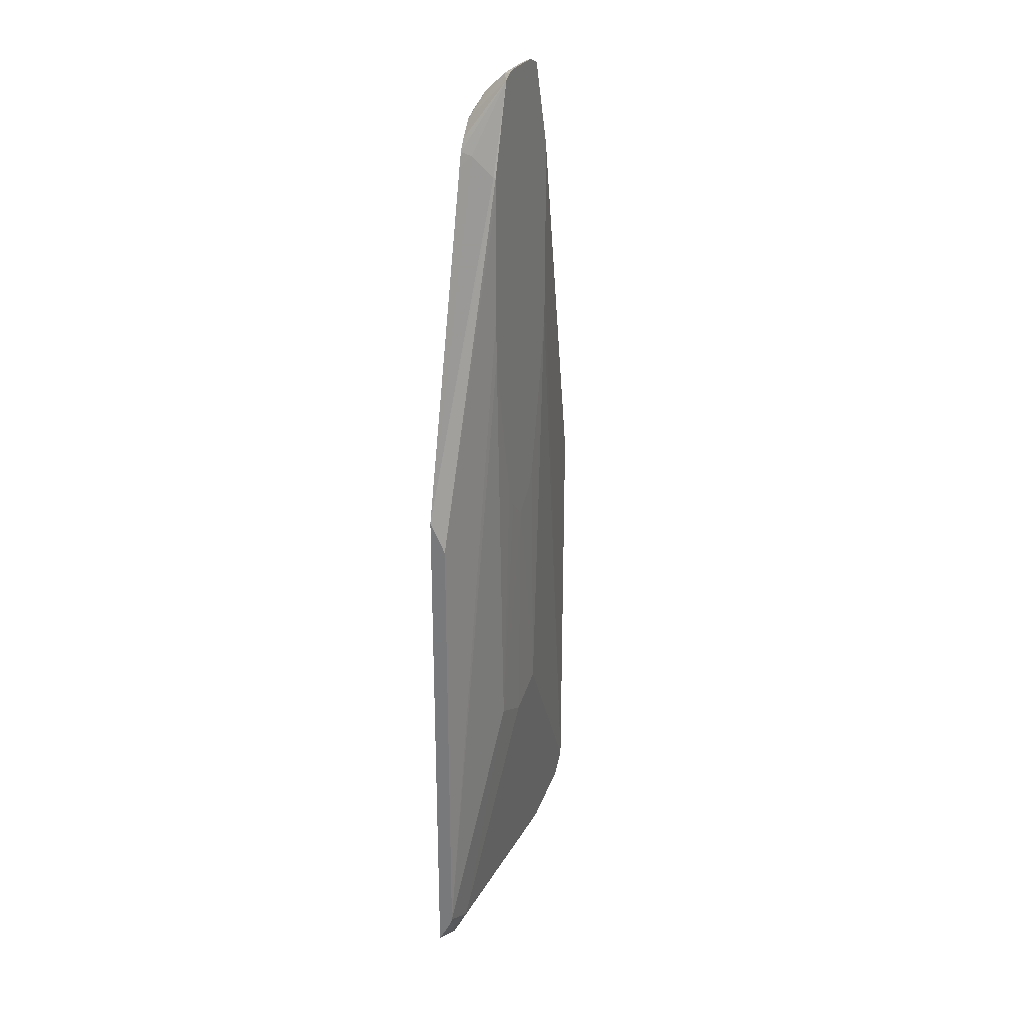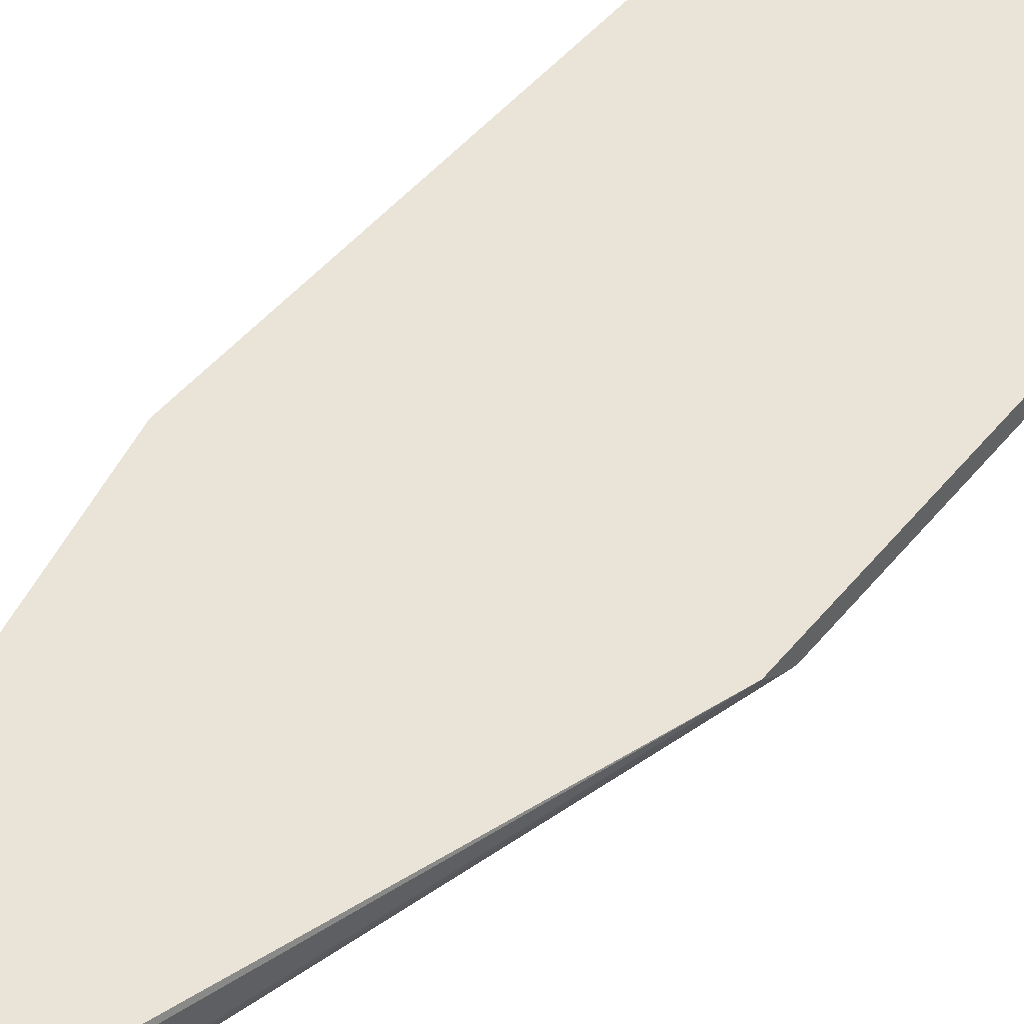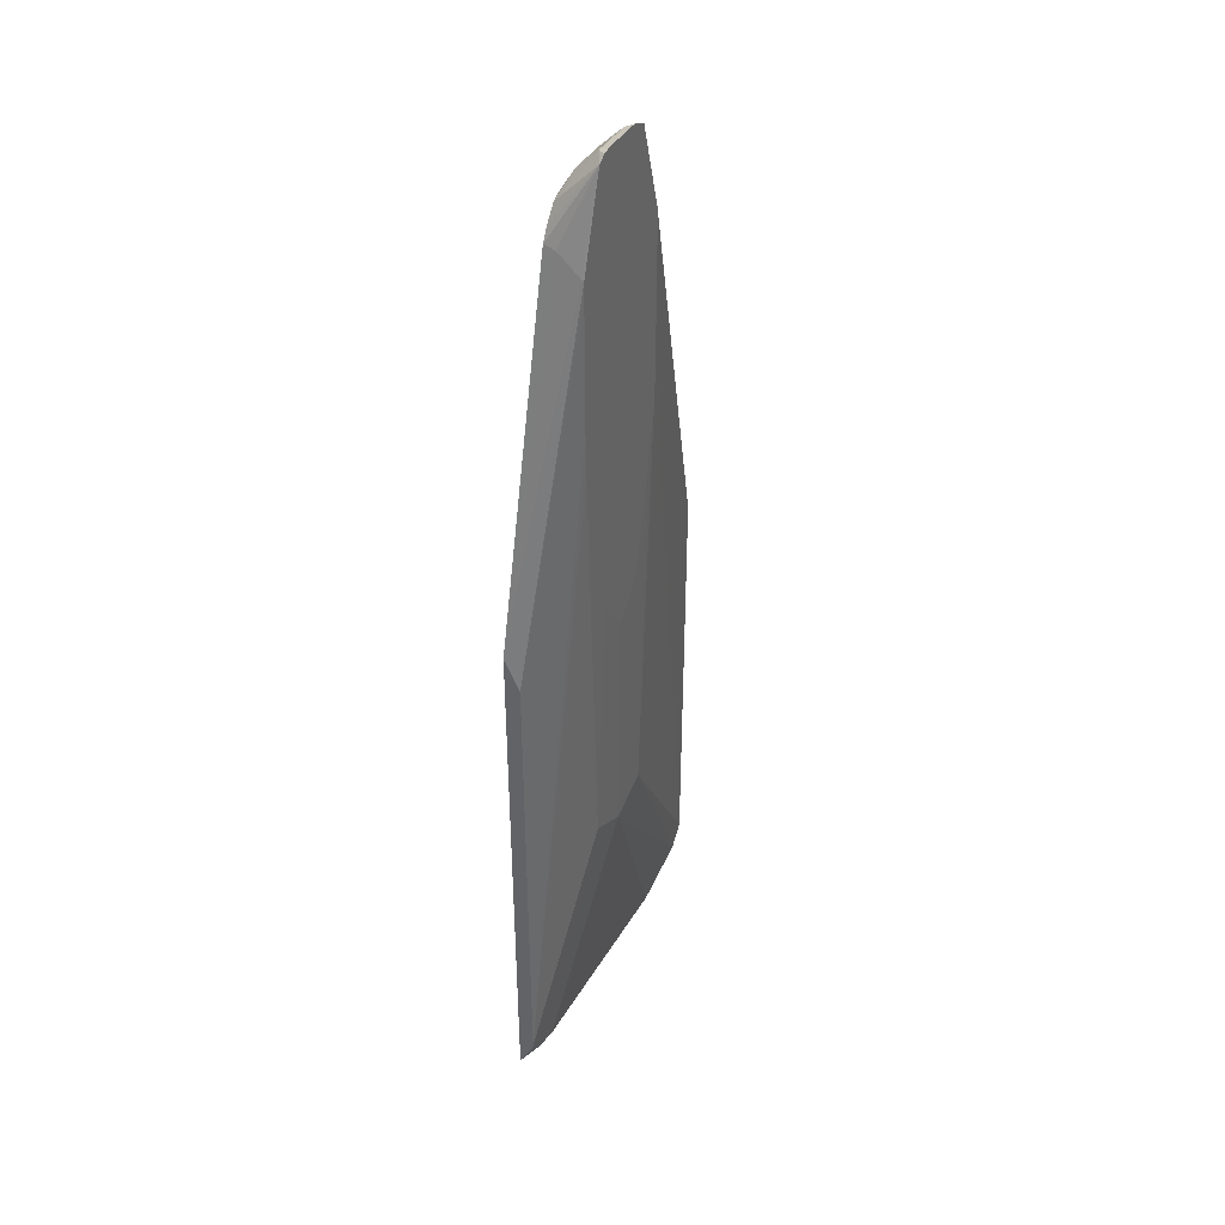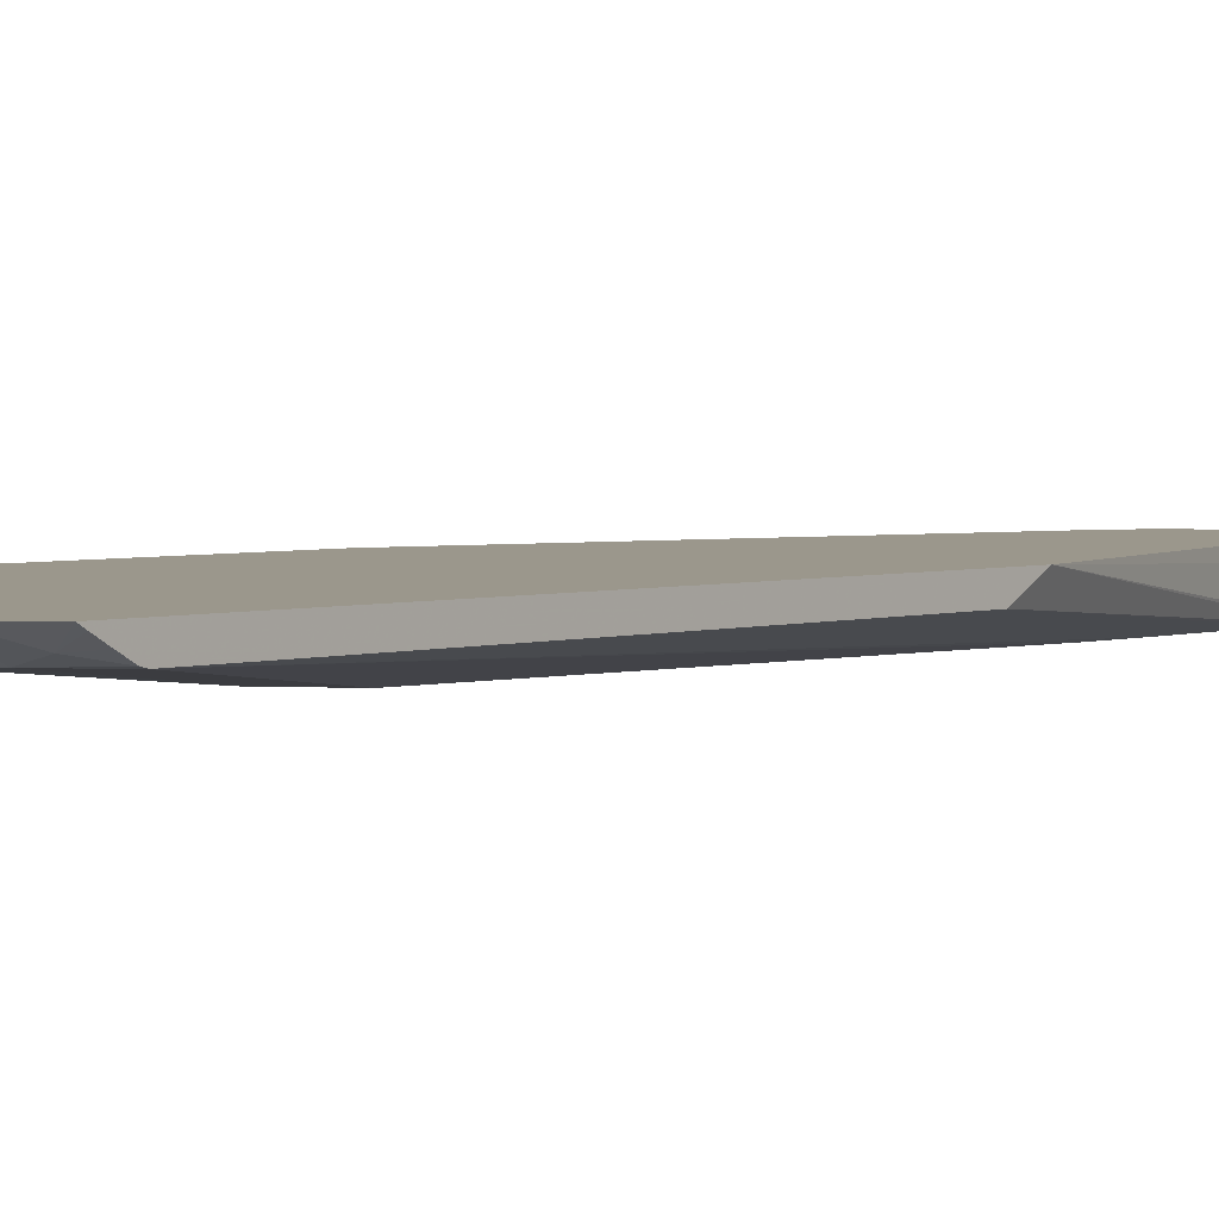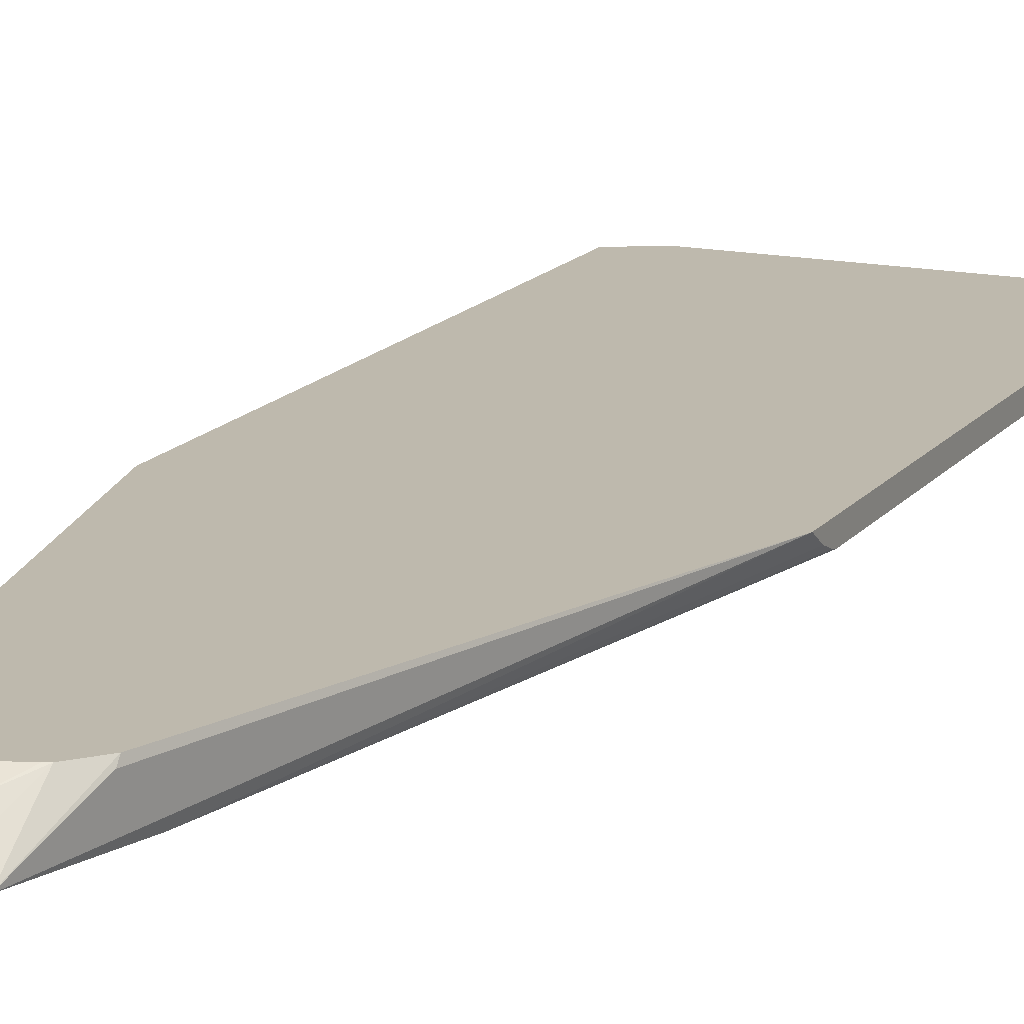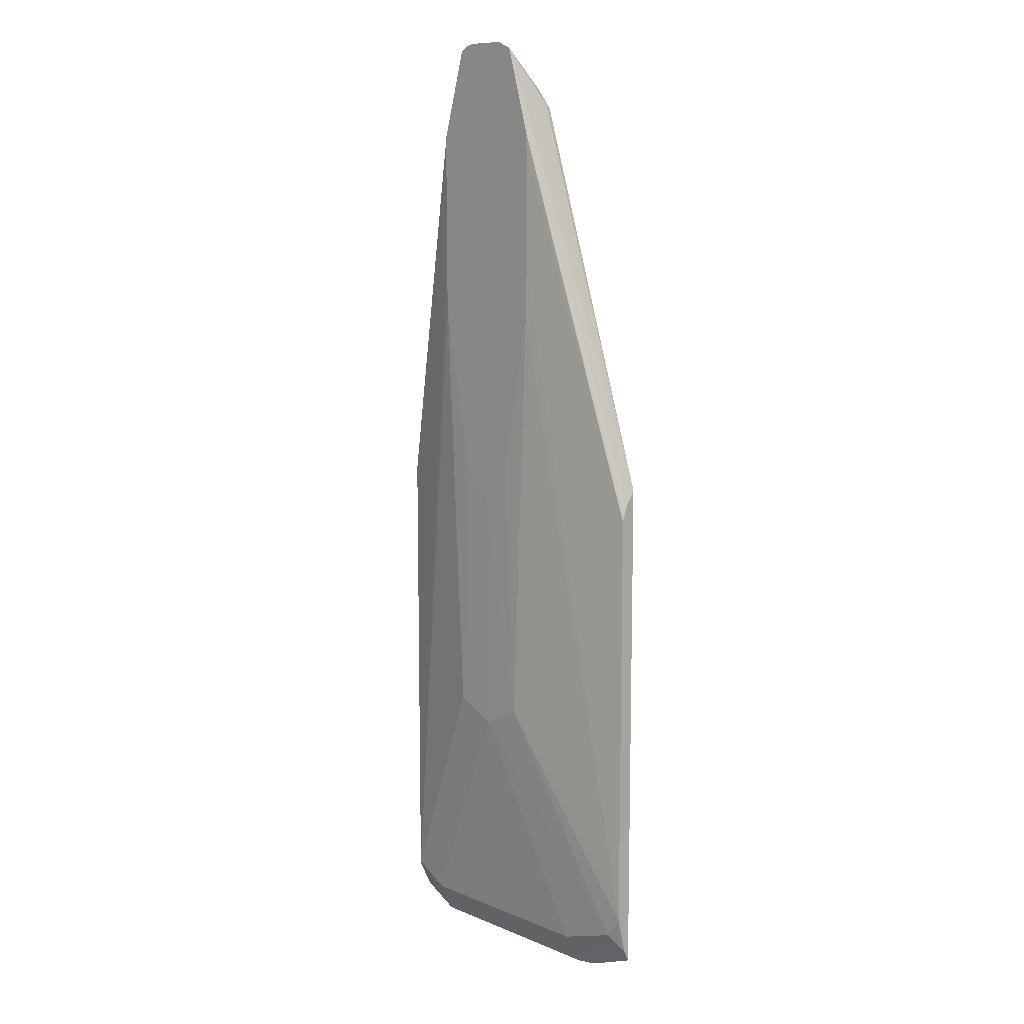
<metadata>
{"format":"obj","ext":"obj","renderer":"f3d","projection":"perspective","resolution":1024,"background":"white","views":[{"elev":28.0,"azim":-66.3,"up":"+Z"},{"elev":43.3,"azim":35.2,"up":"+Y"},{"elev":40.4,"azim":-62.0,"up":"+Z"},{"elev":2.7,"azim":-143.3,"up":"+Y"},{"elev":15.2,"azim":24.3,"up":"+Y"},{"elev":10.2,"azim":46.2,"up":"+Z"}]}
</metadata>
<code>
v -0.1308 0.07198 -0.125
v -0.1308 0.06539 -0.1381
v -0.05724 0.03653 0.1916
v -0.05762 0.03842 0.192
v -0.0544 0.06082 0.208
v -0.05662 0.07198 0.1969
v -0.1308 0.07198 -0.6255
v -0.1308 0.05762 -0.1537
v -0.05762 0.03653 0.1729
v -0.03361 0.03653 0.2731
v -0.05343 0.07198 0.21
v -0.09601 0.07198 -0.6433
v -0.1152 0.06242 -0.617
v -0.1308 0.0692 -0.6204
v -0.1308 0.05762 -0.5954
v -0.05762 0.03653 0.0595
v -0.02628 0.03653 0.2776
v -0.0192 0.04482 0.2753
v -0.037 0.07198 0.236
v -0.04801 0.07198 0.2208
v -0.04992 0.07198 0.217
v 0.1007 0.07198 -0.6433
v -0.09601 0.05762 -0.6146
v -0.1308 0.05854 -0.5995
v -0.1308 0.06371 -0.6098
v -0.03841 0.03842 -0.3841
v -0.05665 0.03653 0.01822
v -0.0192 0.03653 0.2794
v 0.0192 0.04482 0.2753
v -0.0192 0.06402 0.256
v -0.0288 0.07198 0.2401
v 0.1215 0.07198 -0.6401
v 0.1056 0.06242 -0.6242
v 0.09601 0.05762 -0.6146
v 1.453e-05 0.03842 -0.4033
v 1.453e-05 0.03653 -0.1691
v -0.01873 0.03653 -0.152
v -0.02787 0.03653 -0.1326
v -0.04705 0.03653 -0.03661
v 0.0192 0.03653 0.2794
v 0.0192 0.06402 0.256
v 0.03267 0.03653 0.2736
v 0.03361 0.03653 0.2731
v 0.03718 0.07198 0.2359
v -0.0192 0.07198 0.2425
v -0.02851 0.07198 0.2402
v 0.1684 0.07198 -0.6218
v 0.1633 0.06242 -0.605
v 0.1536 0.05762 -0.5954
v 0.03841 0.03842 -0.3841
v 0.01882 0.03653 -0.152
v 0.03355 0.07198 0.2377
v 0.0192 0.07198 0.2425
v 0.05282 0.06722 0.2208
v 0.05282 0.07198 0.2173
v 0.05665 0.03653 0.1939
v 0.1684 0.07198 -0.1442
v 0.1684 0.06628 -0.6101
v 0.1684 0.05762 -0.5761
v 0.05665 0.03653 0.01912
v 0.04705 0.03653 -0.03842
v 0.02787 0.03653 -0.1345
v 0.0269 0.03653 -0.1383
v 0.05689 0.03653 0.192
v 0.1684 0.05762 -0.1729
v 0.1684 0.05889 -0.1679
v 0.1684 0.06327 -0.1571
v 0.05762 0.03653 0.0595
v 0.05718 0.03653 0.04008
v 0.05762 0.03653 0.1729
f 26 38 39
f 26 39 27
f 29 40 42
f 29 42 43
f 33 48 49
f 29 43 44
f 30 45 46
f 30 41 53
f 30 53 45
f 30 46 31
f 32 47 48
f 32 48 33
f 26 37 38
f 29 44 41
f 26 36 37
f 18 41 30
f 23 35 26
f 33 49 34
f 15 24 23
f 15 23 26
f 15 26 27
f 15 27 16
f 17 28 18
f 26 35 36
f 18 28 40
f 18 29 41
f 18 30 19
f 19 30 31
f 22 32 33
f 22 33 34
f 23 34 35
f 18 40 29
f 34 49 35
f 13 25 14
f 35 49 50
f 64 70 65
f 59 69 60
f 59 68 69
f 59 70 68
f 59 65 70
f 56 67 57
f 56 66 67
f 56 65 66
f 56 64 65
f 54 57 55
f 50 63 51
f 50 62 63
f 50 61 62
f 50 60 61
f 50 59 60
f 49 59 50
f 48 59 49
f 36 50 51
f 41 44 52
f 41 52 53
f 43 54 55
f 43 55 44
f 43 56 57
f 35 50 36
f 43 57 54
f 47 57 67
f 47 67 66
f 47 66 65
f 47 65 59
f 47 59 58
f 48 58 59
f 47 58 48
f 13 24 25
f 1 46 45
f 12 23 13
f 3 27 39
f 3 16 27
f 3 9 16
f 2 8 3
f 1 8 2
f 1 15 8
f 1 24 15
f 1 25 24
f 1 14 25
f 1 7 14
f 1 12 7
f 1 22 12
f 1 32 22
f 1 57 47
f 3 39 38
f 1 55 57
f 1 52 44
f 1 53 52
f 1 45 53
f 13 23 24
f 1 31 46
f 1 19 31
f 1 20 19
f 1 21 20
f 1 11 21
f 1 6 11
f 1 5 6
f 1 4 5
f 1 3 4
f 1 2 3
f 1 44 55
f 3 38 37
f 1 47 32
f 3 36 51
f 4 10 5
f 5 10 11
f 5 11 6
f 7 12 13
f 7 13 14
f 8 15 16
f 3 8 9
f 8 16 9
f 10 18 19
f 10 19 20
f 10 20 21
f 10 21 11
f 12 22 34
f 3 37 36
f 10 17 18
f 3 10 4
f 12 34 23
f 3 60 69
f 3 51 63
f 3 63 62
f 3 62 61
f 3 61 60
f 3 17 10
f 3 69 68
f 3 68 70
f 3 64 56
f 3 56 43
f 3 43 42
f 3 42 40
f 3 40 28
f 3 28 17
f 3 70 64

</code>
